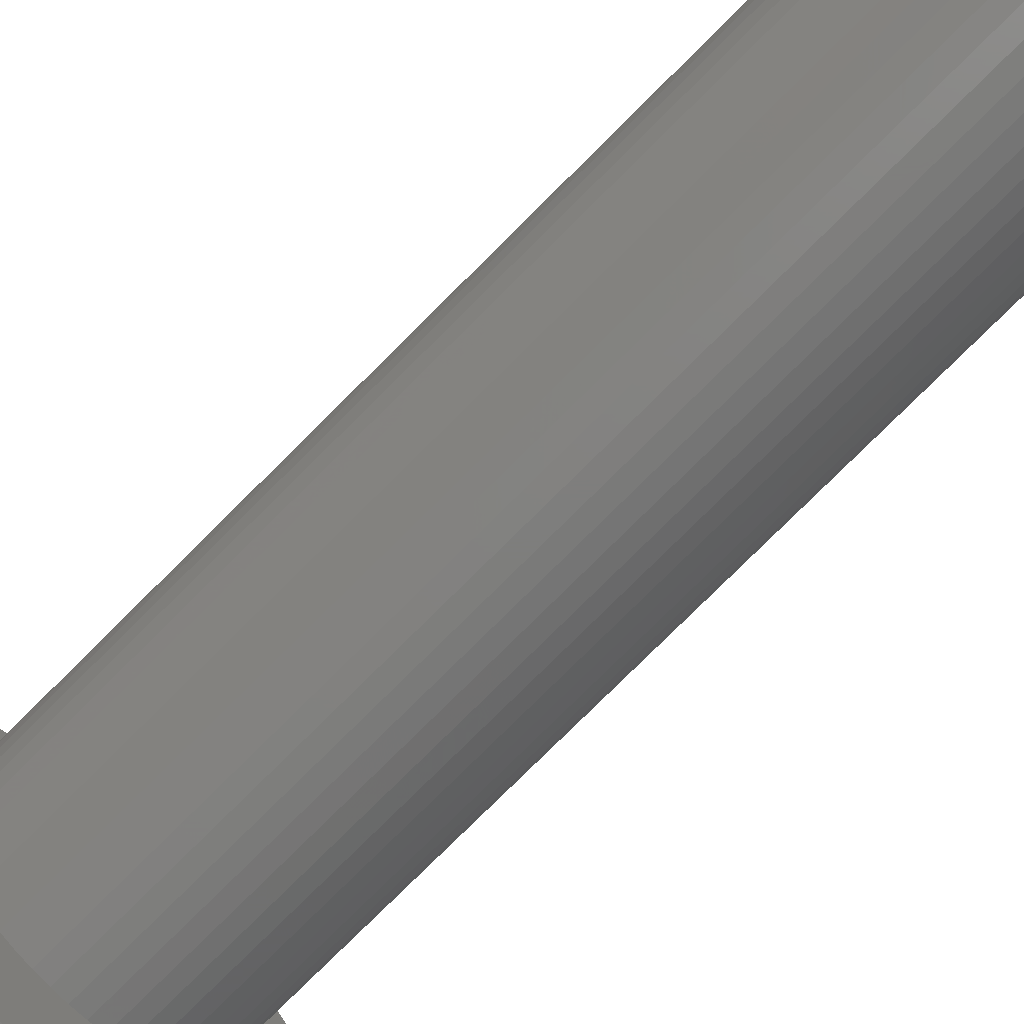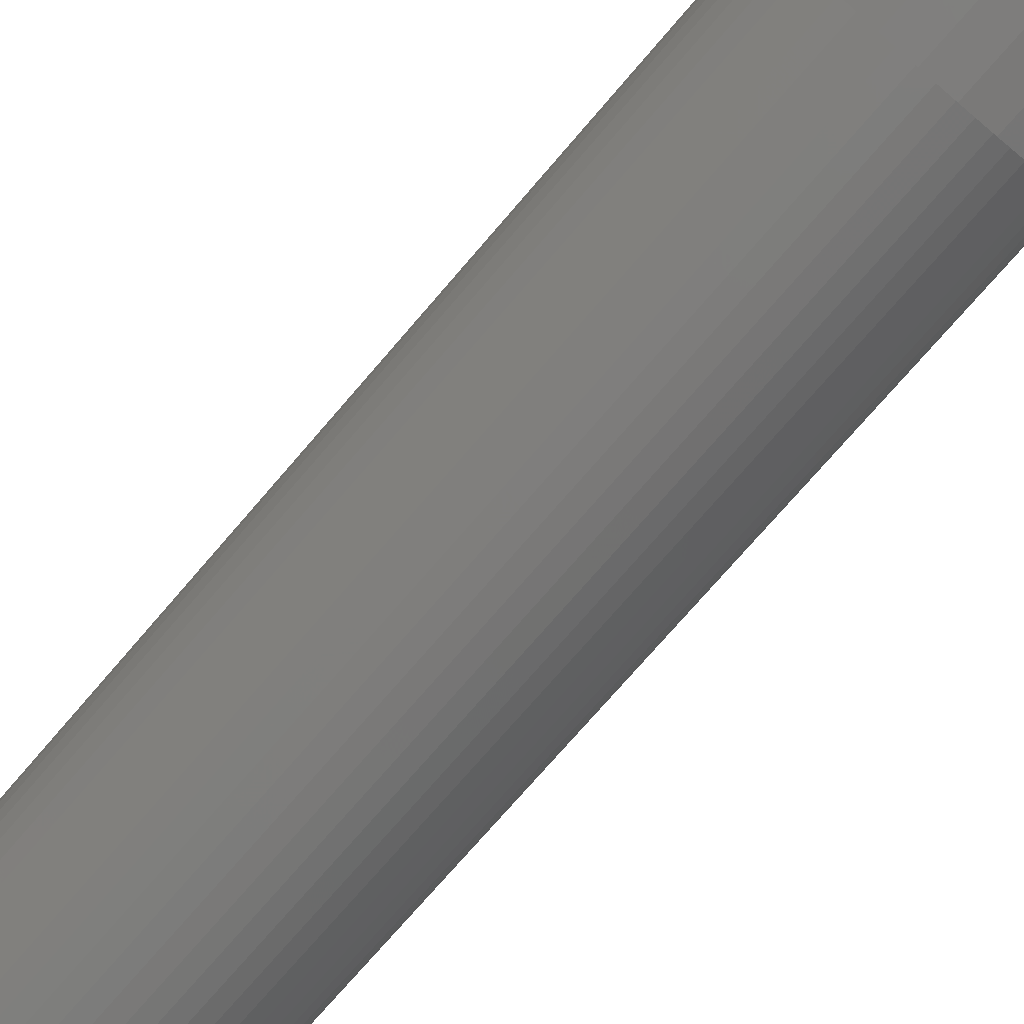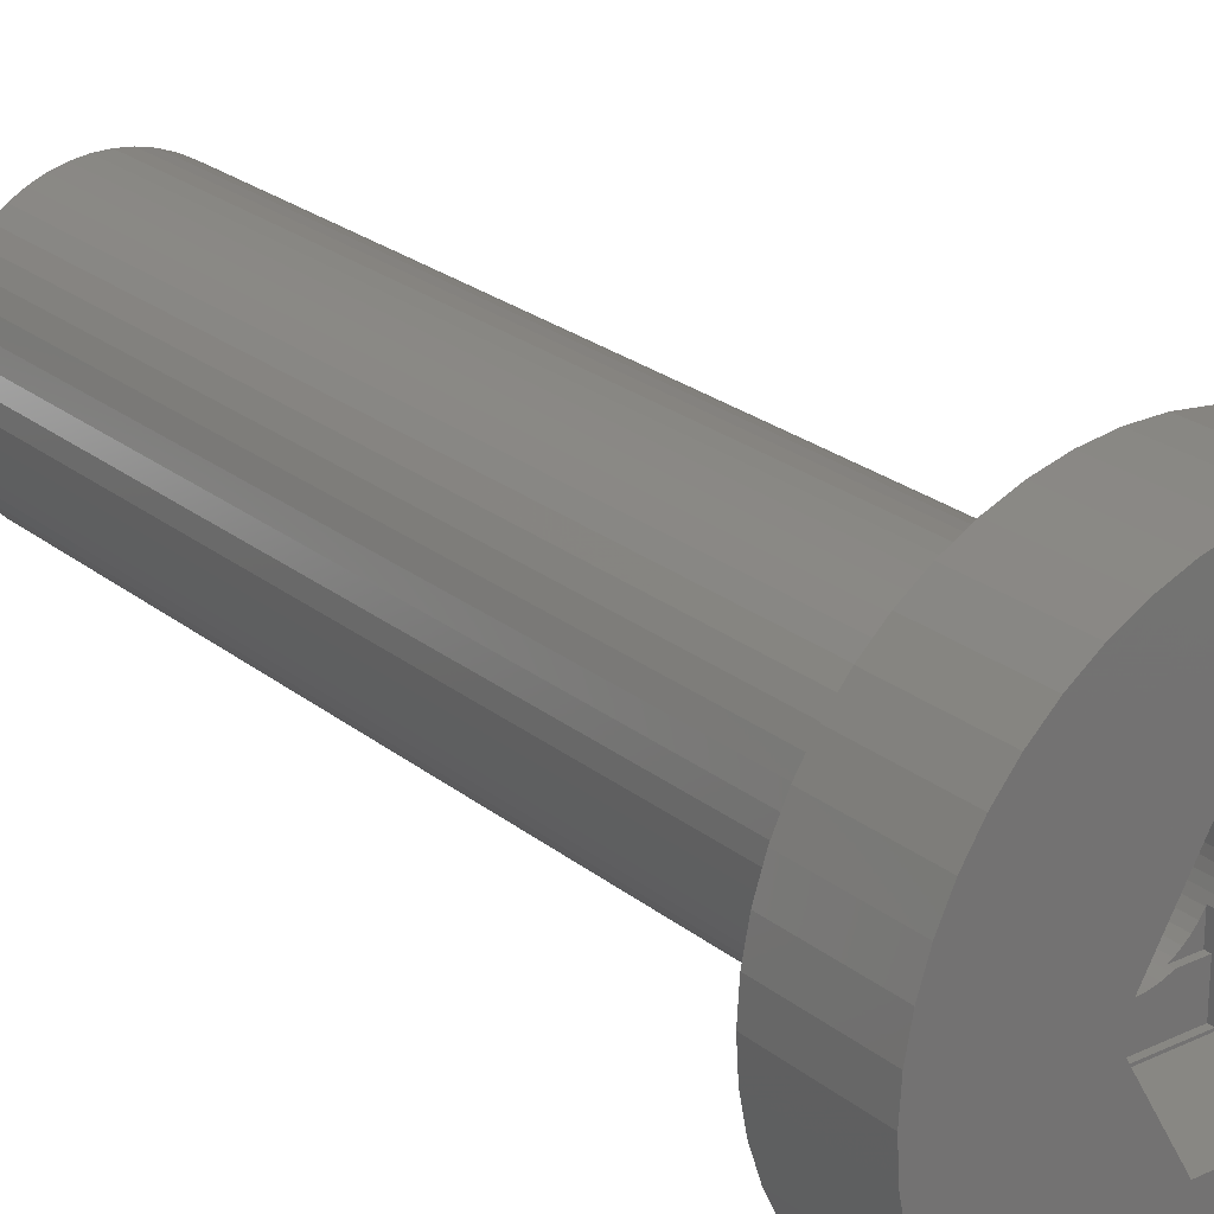
<metadata>
{"format":"stl","ext":"stl","renderer":"f3d","projection":"perspective","resolution":1024,"background":"white","views":[{"elev":-77.9,"azim":134.9,"up":"+Y"},{"elev":-72.3,"azim":-40.4,"up":"+Y"},{"elev":24.2,"azim":-37.7,"up":"+Y"}]}
</metadata>
<code>
# stl→obj: 344 verts, 688 faces
v 13 0 65
v 12.9 1.629 59
v 12.9 1.629 65
v 13 0 59
v -13 0 59
v -12.9 1.629 65
v -12.9 1.629 59
v -13 0 65
v 0.8163 12.97 59
v -0.8163 12.97 65
v 0.8163 12.97 65
v -0.8163 12.97 59
v -0.8163 -12.97 59
v 0.8163 -12.97 65
v -0.8163 -12.97 65
v 0.8163 -12.97 59
v 9.477 -8.899 65
v 10.52 -7.641 59
v 10.52 -7.641 65
v 9.477 -8.899 59
v 9.477 8.899 59
v 8.287 10.02 65
v 9.477 8.899 65
v 8.287 10.02 59
v -8.287 10.02 59
v -9.477 8.899 65
v -8.287 10.02 65
v -9.477 8.899 59
v -4.017 12.36 59
v -5.535 11.76 65
v -4.017 12.36 65
v -5.535 11.76 59
v 12.09 4.786 65
v 11.39 6.263 59
v 11.39 6.263 65
v 12.09 4.786 59
v 5.535 11.76 59
v 4.017 12.36 65
v 5.535 11.76 65
v 4.017 12.36 59
v 6.966 10.98 59
v 6.966 10.98 65
v -11.39 6.263 59
v -10.52 7.641 65
v -10.52 7.641 59
v -11.39 6.263 65
v 5.914 0 65
v 12.59 3.233 65
v 12.9 -1.629 65
v 12.59 -3.233 65
v 12.09 -4.786 65
v 2.957 5.122 65
v 10.52 7.641 65
v 11.39 -6.263 65
v 2.957 -5.122 65
v 8.287 -10.02 65
v 2.436 12.77 65
v -2.957 5.122 65
v -2.436 12.77 65
v -6.966 10.98 65
v 6.966 -10.98 65
v 5.535 -11.76 65
v 4.017 -12.36 65
v 2.436 -12.77 65
v -2.957 -5.122 65
v -2.436 -12.77 65
v -4.017 -12.36 65
v -5.535 -11.76 65
v -11.39 -6.263 65
v -5.914 0 65
v -6.966 -10.98 65
v -8.287 -10.02 65
v -9.477 -8.899 65
v -10.52 -7.641 65
v -12.09 4.786 65
v -12.59 3.233 65
v -12.09 -4.786 65
v -12.59 -3.233 65
v -12.9 -1.629 65
v -6.966 10.98 59
v -2.436 12.77 59
v 7 0 59
v 12.9 -1.629 59
v 6.945 -0.8773 59
v 12.59 -3.233 59
v 6.78 -1.741 59
v 12.09 -4.786 59
v 6.945 0.8773 59
v 6.508 -2.577 59
v 11.39 -6.263 59
v 12.59 3.233 59
v 6.134 -3.372 59
v 6.78 1.741 59
v 5.663 -4.114 59
v 5.103 -4.792 59
v 8.287 -10.02 59
v 6.508 2.577 59
v 4.462 -5.394 59
v 6.966 -10.98 59
v 3.751 -5.91 59
v 5.535 -11.76 59
v 2.98 -6.334 59
v 4.017 -12.36 59
v 2.163 -6.657 59
v 2.436 -12.77 59
v 1.312 -6.876 59
v 0.4395 -6.986 59
v -0.4395 -6.986 59
v -1.312 -6.876 59
v -2.436 -12.77 59
v -2.163 -6.657 59
v -4.017 -12.36 59
v -2.98 -6.334 59
v -5.535 -11.76 59
v -3.751 -5.91 59
v -6.966 -10.98 59
v -4.462 -5.394 59
v -8.287 -10.02 59
v -5.103 -4.792 59
v -9.477 -8.899 59
v -5.663 -4.114 59
v -10.52 -7.641 59
v -6.134 -3.372 59
v -11.39 -6.263 59
v -6.508 -2.577 59
v 6.134 3.372 59
v 10.52 7.641 59
v 5.663 4.114 59
v 5.103 4.792 59
v 4.462 5.394 59
v 3.751 5.91 59
v 2.98 6.334 59
v 2.163 6.657 59
v 2.436 12.77 59
v 1.312 6.876 59
v 0.4395 6.986 59
v -0.4395 6.986 59
v -1.312 6.876 59
v -2.163 6.657 59
v -2.98 6.334 59
v -3.751 5.91 59
v -4.462 5.394 59
v -5.103 4.792 59
v -5.663 4.114 59
v -6.134 3.372 59
v -6.508 2.577 59
v -12.09 4.786 59
v -6.78 1.741 59
v -12.59 3.233 59
v -6.945 0.8773 59
v -7 0 59
v -12.09 -4.786 59
v -6.78 -1.741 59
v -12.59 -3.233 59
v -6.945 -0.8773 59
v -12.9 -1.629 59
v 6.945 0.8773 9
v 7 0 9
v -7 0 9
v -6.945 0.8773 9
v 0.4395 6.986 9
v -0.4395 6.986 9
v -0.4395 -6.986 9
v 0.4395 -6.986 9
v 5.103 4.792 9
v 4.462 5.394 9
v -4.462 5.394 9
v -5.103 4.792 9
v -2.163 6.657 9
v -2.98 6.334 9
v 6.134 3.372 9
v 6.508 2.577 9
v 6.78 1.741 9
v 2.98 6.334 9
v 2.163 6.657 9
v 3.751 5.91 9
v -6.508 2.577 9
v -6.134 3.372 9
v -6.78 1.741 9
v -1.312 6.876 9
v 5.663 4.114 9
v 1.312 6.876 9
v -5.663 4.114 9
v -3.751 5.91 9
v 6.945 -0.8773 9
v 6.508 -2.577 9
v 6.134 -3.372 9
v -5.103 -4.792 9
v -4.462 -5.394 9
v -6.134 -3.372 9
v -6.508 -2.577 9
v -5.663 -4.114 9
v 3.25 0 9
v 3.224 -0.4073 9
v 6.78 -1.741 9
v 3.148 -0.8082 9
v 3.224 0.4073 9
v 3.022 -1.196 9
v 2.848 -1.566 9
v 5.663 -4.114 9
v 3.148 0.8082 9
v 2.629 -1.91 9
v 5.103 -4.792 9
v 2.369 -2.225 9
v 4.462 -5.394 9
v 3.022 1.196 9
v 2.072 -2.504 9
v 3.751 -5.91 9
v 2.848 1.566 9
v 1.741 -2.744 9
v 2.98 -6.334 9
v 1.384 -2.941 9
v 2.163 -6.657 9
v 1.004 -3.091 9
v 1.312 -6.876 9
v 0.609 -3.192 9
v 0.2041 -3.244 9
v -0.2041 -3.244 9
v -0.609 -3.192 9
v -1.312 -6.876 9
v -1.004 -3.091 9
v -2.163 -6.657 9
v -1.384 -2.941 9
v -2.98 -6.334 9
v -1.741 -2.744 9
v -3.751 -5.91 9
v -2.072 -2.504 9
v -2.369 -2.225 9
v -2.629 -1.91 9
v -2.848 -1.566 9
v 2.629 1.91 9
v 2.369 2.225 9
v 2.072 2.504 9
v 1.741 2.744 9
v 1.384 2.941 9
v 1.004 3.091 9
v 0.609 3.192 9
v 0.2041 3.244 9
v -0.2041 3.244 9
v -0.609 3.192 9
v -1.004 3.091 9
v -1.384 2.941 9
v -1.741 2.744 9
v -2.072 2.504 9
v -2.369 2.225 9
v -2.629 1.91 9
v -2.848 1.566 9
v -3.022 1.196 9
v -3.148 0.8082 9
v -3.224 0.4073 9
v -3.25 0 9
v -3.022 -1.196 9
v -3.148 -0.8082 9
v -6.78 -1.741 9
v -3.224 -0.4073 9
v -6.945 -0.8773 9
v -2.875 -1.508 60
v -2.875 -2.875 59.7
v -2.875 -1.508 59.4
v -2.875 -5 60
v -2.875 -5 59.7
v -2.875 -2.875 59.4
v -2.875 5 60
v -2.875 2.875 59.7
v -2.875 5 59.7
v -2.875 1.508 60
v -2.875 1.508 59.4
v -2.875 2.875 59.4
v -2.957 -5.122 60
v -5.914 0 60
v -3.022 -1.196 60
v -3.148 -0.8082 60
v -3.224 -0.4073 60
v -3.25 0 60
v 2.957 5.122 60
v 2.875 5 60
v -2.957 5.122 60
v -3.022 1.196 60
v -3.148 0.8082 60
v -3.224 0.4073 60
v 5.914 0 60
v 3.224 0.4073 60
v 3.25 0 60
v 3.148 0.8082 60
v 3.022 1.196 60
v 2.875 1.508 60
v 3.224 -0.4073 60
v 3.148 -0.8082 60
v 3.022 -1.196 60
v 2.875 -1.508 60
v 2.957 -5.122 60
v 2.875 -5 60
v 2.875 -2.875 59.7
v 2.875 -1.508 59.4
v 2.875 -2.875 59.4
v 2.875 -5 59.7
v 2.875 2.875 59.4
v 2.875 1.508 59.4
v 2.875 2.875 59.7
v 2.875 5 59.7
v 1.503 -2.875 59.7
v 1.384 -2.941 59.7
v 1.004 -3.091 59.7
v 0.609 -3.192 59.7
v 0.2041 -3.244 59.7
v -0.2041 -3.244 59.7
v -0.609 -3.192 59.7
v -1.004 -3.091 59.7
v -1.384 -2.941 59.7
v -1.503 -2.875 59.7
v 1.503 2.875 59.7
v 1.384 2.941 59.7
v 1.004 3.091 59.7
v 0.609 3.192 59.7
v 0.2041 3.244 59.7
v -0.2041 3.244 59.7
v -0.609 3.192 59.7
v -1.004 3.091 59.7
v -1.384 2.941 59.7
v -1.503 2.875 59.7
v 1.503 2.875 59.4
v -1.503 2.875 59.4
v -1.741 -2.744 59.4
v -1.503 -2.875 59.4
v -2.072 -2.504 59.4
v -2.369 -2.225 59.4
v -2.629 -1.91 59.4
v -2.848 -1.566 59.4
v 2.848 1.566 59.4
v 2.629 1.91 59.4
v 2.369 2.225 59.4
v 2.072 2.504 59.4
v 1.741 2.744 59.4
v -1.741 2.744 59.4
v -2.072 2.504 59.4
v -2.369 2.225 59.4
v -2.629 1.91 59.4
v -2.848 1.566 59.4
v 2.848 -1.566 59.4
v 2.629 -1.91 59.4
v 2.369 -2.225 59.4
v 2.072 -2.504 59.4
v 1.741 -2.744 59.4
v 1.503 -2.875 59.4
f 1 2 3
f 2 1 4
f 5 6 7
f 6 5 8
f 9 10 11
f 10 9 12
f 13 14 15
f 14 13 16
f 17 18 19
f 18 17 20
f 21 22 23
f 22 21 24
f 25 26 27
f 26 25 28
f 29 30 31
f 30 29 32
f 33 34 35
f 34 33 36
f 37 38 39
f 38 37 40
f 41 39 42
f 39 41 37
f 43 44 45
f 44 43 46
f 45 26 28
f 26 45 44
f 47 1 3
f 47 3 48
f 1 47 49
f 47 48 33
f 49 47 50
f 47 33 35
f 50 47 51
f 52 35 53
f 51 47 54
f 52 53 23
f 55 54 47
f 52 23 22
f 54 55 19
f 52 22 42
f 19 55 17
f 17 55 56
f 52 42 39
f 52 39 38
f 35 52 47
f 57 52 38
f 11 52 57
f 10 52 11
f 58 10 59
f 10 58 52
f 31 58 59
f 30 58 31
f 60 58 30
f 27 58 60
f 56 55 61
f 61 55 62
f 62 55 63
f 55 64 63
f 55 14 64
f 55 15 14
f 65 15 55
f 15 65 66
f 65 67 66
f 65 68 67
f 69 65 70
f 26 58 27
f 65 71 68
f 44 58 26
f 65 72 71
f 46 58 44
f 65 73 72
f 58 46 70
f 65 74 73
f 75 70 46
f 65 69 74
f 76 70 75
f 70 77 69
f 6 70 76
f 70 78 77
f 8 70 6
f 70 79 78
f 70 8 79
f 80 27 60
f 27 80 25
f 81 31 59
f 31 81 29
f 82 4 83
f 84 83 85
f 4 82 2
f 86 85 87
f 88 2 82
f 89 87 90
f 2 88 91
f 92 90 18
f 93 91 88
f 94 18 20
f 91 93 36
f 95 20 96
f 97 36 93
f 36 97 34
f 98 96 99
f 83 84 82
f 85 86 84
f 87 89 86
f 90 92 89
f 18 94 92
f 100 99 101
f 20 95 94
f 96 98 95
f 102 101 103
f 99 100 98
f 101 102 100
f 104 103 105
f 103 104 102
f 105 106 104
f 16 106 105
f 16 107 106
f 16 108 107
f 13 108 16
f 13 109 108
f 110 109 13
f 109 110 111
f 112 111 110
f 111 112 113
f 114 113 112
f 113 114 115
f 116 115 114
f 115 116 117
f 118 117 116
f 117 118 119
f 120 119 118
f 119 120 121
f 122 121 120
f 121 122 123
f 124 123 122
f 123 124 125
f 126 34 97
f 34 126 127
f 128 127 126
f 127 128 21
f 129 21 128
f 21 129 24
f 130 24 129
f 24 130 41
f 131 41 130
f 41 131 37
f 132 37 131
f 37 132 40
f 133 40 132
f 40 133 134
f 135 134 133
f 135 9 134
f 136 9 135
f 137 9 136
f 137 12 9
f 138 12 137
f 81 138 139
f 138 81 12
f 29 139 140
f 32 140 141
f 139 29 81
f 80 141 142
f 25 142 143
f 140 32 29
f 28 143 144
f 45 144 145
f 43 145 146
f 147 146 148
f 149 148 150
f 141 80 32
f 7 150 151
f 152 125 124
f 142 25 80
f 125 152 153
f 143 28 25
f 154 153 152
f 144 45 28
f 153 154 155
f 145 43 45
f 156 155 154
f 146 147 43
f 155 156 151
f 148 149 147
f 5 151 156
f 150 7 149
f 151 5 7
f 16 64 14
f 64 16 105
f 48 36 33
f 36 48 91
f 3 91 48
f 91 3 2
f 53 21 23
f 21 53 127
f 35 127 53
f 127 35 34
f 40 57 38
f 57 40 134
f 134 11 57
f 11 134 9
f 24 42 22
f 42 24 41
f 147 46 43
f 46 147 75
f 7 76 149
f 76 7 6
f 12 59 10
f 59 12 81
f 49 4 1
f 4 49 83
f 103 62 63
f 62 103 101
f 149 75 147
f 75 149 76
f 32 60 30
f 60 32 80
f 54 87 51
f 87 54 90
f 51 85 50
f 85 51 87
f 50 83 49
f 83 50 85
f 114 67 68
f 67 114 112
f 120 74 122
f 74 120 73
f 156 8 5
f 8 156 79
f 154 79 156
f 79 154 78
f 152 78 154
f 78 152 77
f 96 17 56
f 17 96 20
f 101 61 62
f 61 101 99
f 105 63 64
f 63 105 103
f 19 90 54
f 90 19 18
f 110 15 66
f 15 110 13
f 118 71 72
f 71 118 116
f 112 66 67
f 66 112 110
f 120 72 73
f 72 120 118
f 122 69 124
f 69 122 74
f 124 77 152
f 77 124 69
f 99 56 61
f 56 99 96
f 116 68 71
f 68 116 114
f 82 157 88
f 157 82 158
f 159 150 160
f 150 159 151
f 161 137 136
f 137 161 162
f 163 107 108
f 107 163 164
f 165 130 129
f 130 165 166
f 167 143 142
f 143 167 168
f 169 140 139
f 140 169 170
f 97 171 126
f 171 97 172
f 88 173 93
f 173 88 157
f 174 133 132
f 133 174 175
f 176 132 131
f 132 176 174
f 177 145 178
f 145 177 146
f 179 146 177
f 146 179 148
f 180 139 138
f 139 180 169
f 93 172 97
f 172 93 173
f 128 165 129
f 165 128 181
f 126 181 128
f 181 126 171
f 175 135 133
f 135 175 182
f 182 136 135
f 136 182 161
f 166 131 130
f 131 166 176
f 178 144 183
f 144 178 145
f 183 143 168
f 143 183 144
f 160 148 179
f 148 160 150
f 170 141 140
f 141 170 184
f 184 142 141
f 142 184 167
f 162 138 137
f 138 162 180
f 84 158 82
f 158 84 185
f 92 186 89
f 186 92 187
f 188 117 119
f 117 188 189
f 190 125 191
f 125 190 123
f 192 123 190
f 123 192 121
f 193 158 185
f 194 185 195
f 158 193 157
f 196 195 186
f 197 157 193
f 198 186 187
f 157 197 173
f 199 187 200
f 201 173 197
f 202 200 203
f 173 201 172
f 204 203 205
f 206 172 201
f 207 205 208
f 172 206 171
f 209 171 206
f 185 194 193
f 195 196 194
f 186 198 196
f 210 208 211
f 187 199 198
f 200 202 199
f 203 204 202
f 212 211 213
f 205 207 204
f 208 210 207
f 211 212 210
f 214 213 215
f 213 214 212
f 215 216 214
f 164 216 215
f 164 217 216
f 164 218 217
f 163 218 164
f 163 219 218
f 220 219 163
f 219 220 221
f 222 221 220
f 221 222 223
f 224 223 222
f 223 224 225
f 226 225 224
f 225 226 227
f 189 227 226
f 227 189 228
f 188 228 189
f 228 188 229
f 192 229 188
f 229 192 230
f 190 230 192
f 171 209 181
f 231 181 209
f 181 231 165
f 232 165 231
f 165 232 166
f 233 166 232
f 166 233 176
f 234 176 233
f 176 234 174
f 235 174 234
f 174 235 175
f 236 175 235
f 175 236 182
f 237 182 236
f 237 161 182
f 238 161 237
f 239 161 238
f 239 162 161
f 240 162 239
f 180 240 241
f 240 180 162
f 169 241 242
f 170 242 243
f 184 243 244
f 241 169 180
f 167 244 245
f 168 245 246
f 183 246 247
f 242 170 169
f 178 247 248
f 177 248 249
f 179 249 250
f 160 250 251
f 230 190 252
f 243 184 170
f 191 252 190
f 244 167 184
f 252 191 253
f 245 168 167
f 254 253 191
f 246 183 168
f 253 254 255
f 247 178 183
f 256 255 254
f 248 177 178
f 255 256 251
f 249 179 177
f 159 251 256
f 250 160 179
f 251 159 160
f 211 100 102
f 100 211 208
f 89 195 86
f 195 89 186
f 188 121 192
f 121 188 119
f 191 153 254
f 153 191 125
f 205 95 98
f 95 205 203
f 213 102 104
f 102 213 211
f 215 104 106
f 104 215 213
f 164 106 107
f 106 164 215
f 86 185 84
f 185 86 195
f 94 187 92
f 187 94 200
f 95 200 94
f 200 95 203
f 224 111 113
f 111 224 222
f 189 115 117
f 115 189 226
f 222 109 111
f 109 222 220
f 254 155 256
f 155 254 153
f 256 151 159
f 151 256 155
f 208 98 100
f 98 208 205
f 226 113 115
f 113 226 224
f 220 108 109
f 108 220 163
f 257 258 259
f 260 258 257
f 258 260 261
f 259 258 262
f 263 264 265
f 266 264 263
f 267 264 266
f 264 267 268
f 257 269 260
f 270 257 271
f 270 271 272
f 270 272 273
f 270 273 274
f 257 270 269
f 275 263 276
f 277 263 275
f 277 266 263
f 270 266 277
f 266 270 278
f 278 270 279
f 279 270 280
f 280 270 274
f 281 282 283
f 281 284 282
f 281 285 284
f 286 281 275
f 286 275 276
f 281 286 285
f 287 281 283
f 288 281 287
f 289 281 288
f 290 281 289
f 281 290 291
f 292 291 290
f 260 291 292
f 291 260 269
f 293 294 295
f 294 293 290
f 292 293 296
f 293 292 290
f 297 298 299
f 299 276 300
f 299 286 276
f 286 299 298
f 301 296 293
f 302 296 301
f 303 296 302
f 304 296 303
f 305 296 304
f 306 296 305
f 261 306 307
f 261 307 308
f 261 308 309
f 261 310 258
f 310 261 309
f 306 261 296
f 300 311 299
f 300 312 311
f 300 313 312
f 300 314 313
f 300 315 314
f 300 316 315
f 265 316 300
f 316 265 317
f 317 265 318
f 318 265 319
f 265 320 319
f 320 265 264
f 296 260 292
f 260 296 261
f 265 276 263
f 276 265 300
f 321 299 311
f 299 321 297
f 268 320 264
f 320 268 322
f 323 262 324
f 325 262 323
f 326 262 325
f 327 262 326
f 328 262 327
f 262 328 259
f 297 329 298
f 297 330 329
f 297 331 330
f 297 332 331
f 297 333 332
f 333 297 321
f 268 334 322
f 268 335 334
f 268 336 335
f 268 337 336
f 268 338 337
f 338 268 267
f 339 295 294
f 340 295 339
f 341 295 340
f 342 295 341
f 343 295 342
f 295 343 344
f 295 301 293
f 301 295 344
f 324 258 310
f 258 324 262
f 193 282 197
f 282 193 283
f 274 250 280
f 250 274 251
f 239 315 316
f 315 239 238
f 217 306 305
f 306 217 218
f 233 331 332
f 331 233 232
f 245 335 336
f 335 245 244
f 242 318 319
f 318 242 241
f 209 298 329
f 206 298 209
f 285 298 206
f 298 285 286
f 209 330 231
f 330 209 329
f 236 312 313
f 312 236 235
f 237 313 314
f 313 237 236
f 234 332 333
f 332 234 233
f 266 278 267
f 267 247 338
f 248 267 278
f 267 248 247
f 337 245 336
f 245 337 246
f 279 248 278
f 248 279 249
f 334 243 322
f 322 319 320
f 242 322 243
f 322 242 319
f 240 316 317
f 316 240 239
f 216 305 304
f 305 216 217
f 343 210 344
f 344 302 301
f 212 344 210
f 344 212 302
f 201 285 206
f 285 201 284
f 197 284 201
f 284 197 282
f 231 331 232
f 331 231 330
f 238 314 315
f 314 238 237
f 312 321 311
f 235 321 312
f 235 333 321
f 333 235 234
f 338 246 337
f 246 338 247
f 280 249 279
f 249 280 250
f 244 334 335
f 334 244 243
f 241 317 318
f 317 241 240
f 194 283 193
f 283 194 287
f 198 288 196
f 288 198 289
f 196 287 194
f 287 196 288
f 259 271 257
f 271 259 252
f 328 252 259
f 252 328 230
f 207 343 342
f 343 207 210
f 202 339 199
f 339 202 340
f 271 253 272
f 253 271 252
f 204 342 341
f 342 204 207
f 214 304 303
f 304 214 216
f 212 303 302
f 303 212 214
f 198 294 289
f 199 294 198
f 294 199 339
f 289 294 290
f 218 307 306
f 307 218 219
f 221 309 308
f 309 221 223
f 219 308 307
f 308 219 221
f 326 229 327
f 229 326 228
f 227 326 325
f 326 227 228
f 272 255 273
f 255 272 253
f 273 251 274
f 251 273 255
f 204 340 202
f 340 204 341
f 225 325 323
f 325 225 227
f 309 324 310
f 223 324 309
f 223 323 324
f 323 223 225
f 327 230 328
f 230 327 229
f 70 277 58
f 277 70 270
f 277 52 58
f 52 277 275
f 291 47 281
f 47 291 55
f 281 52 275
f 52 281 47
f 291 65 55
f 65 291 269
f 65 270 70
f 270 65 269

</code>
